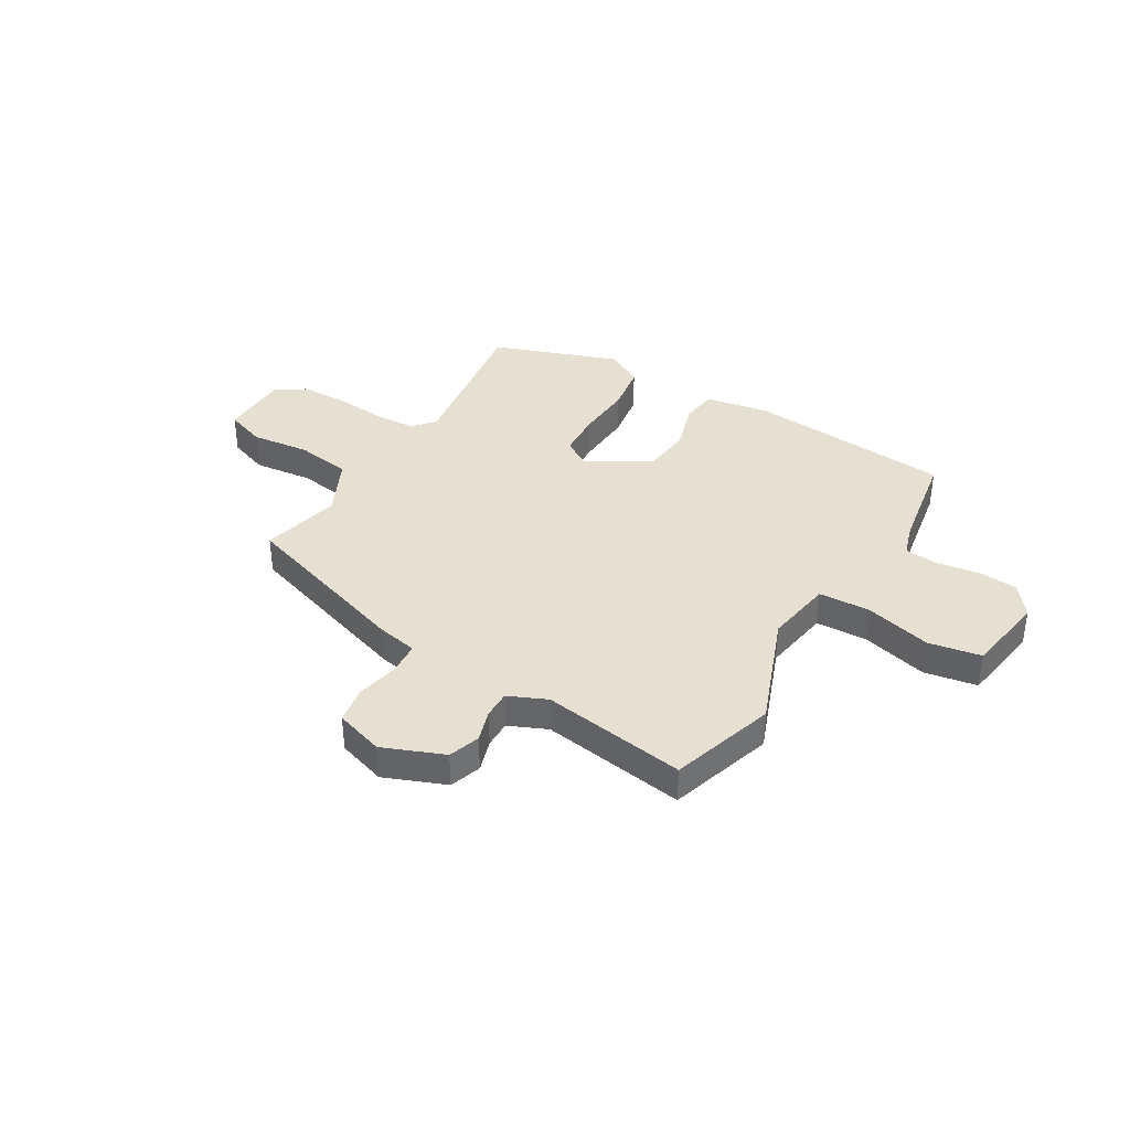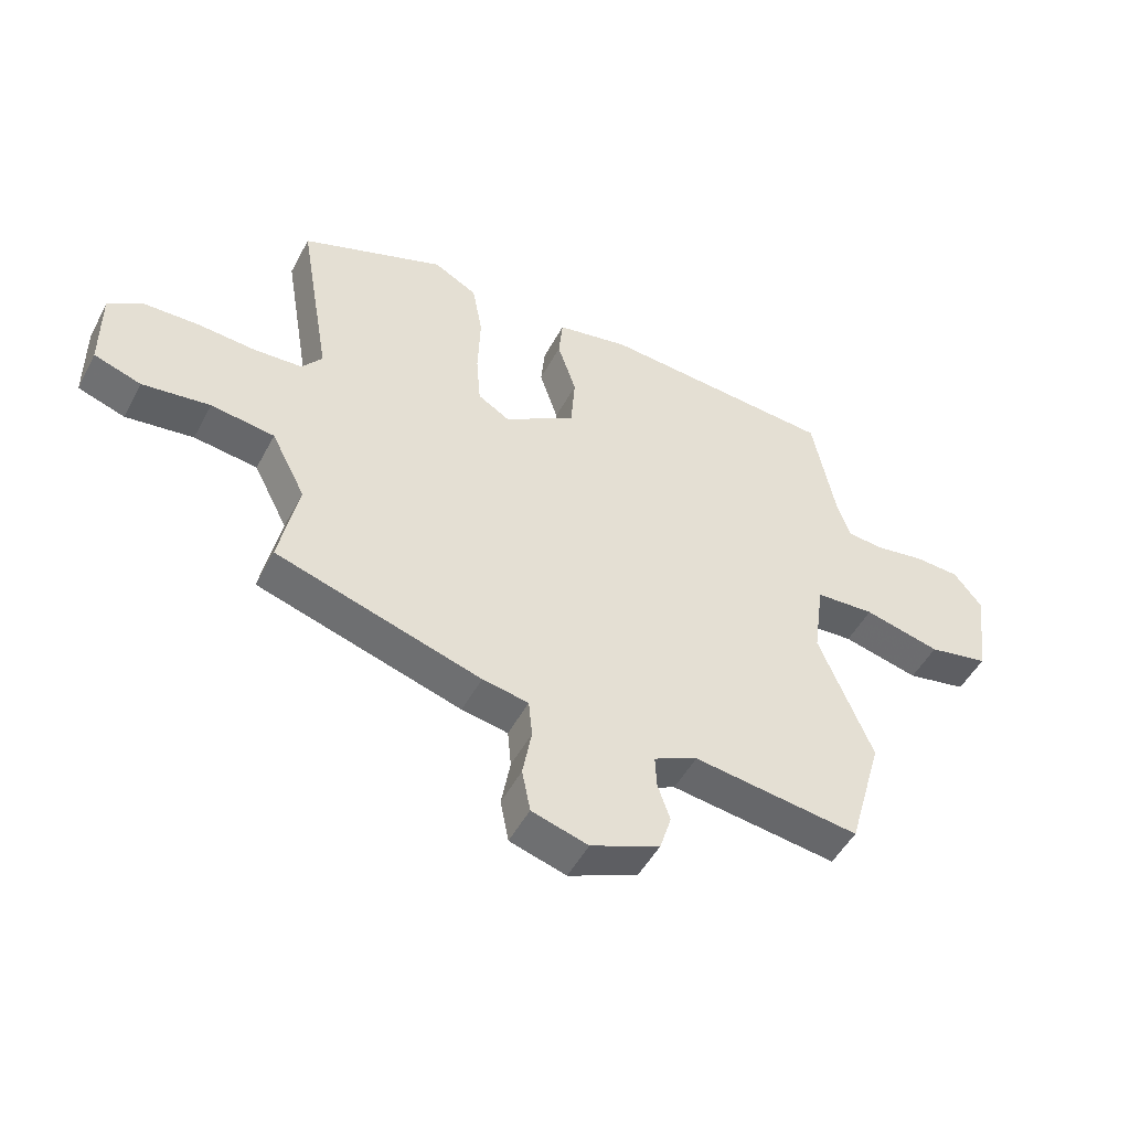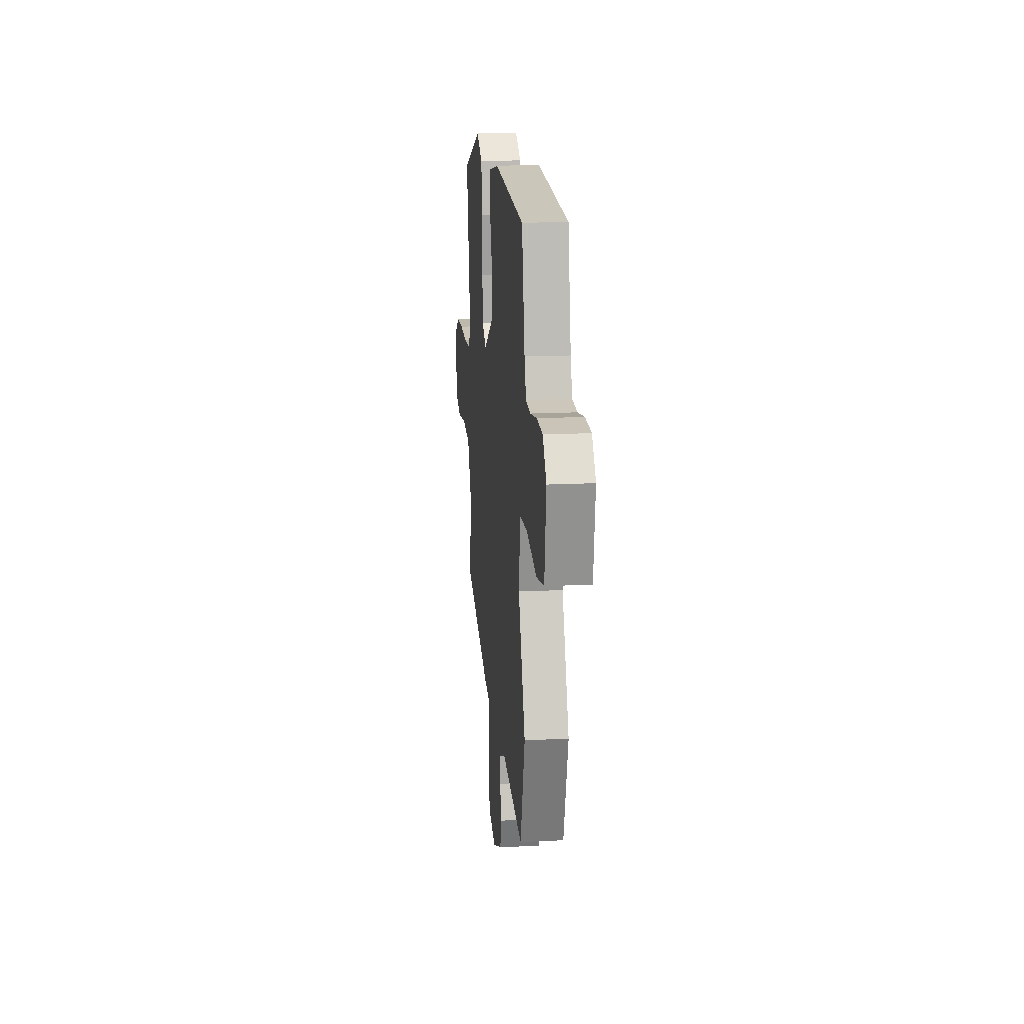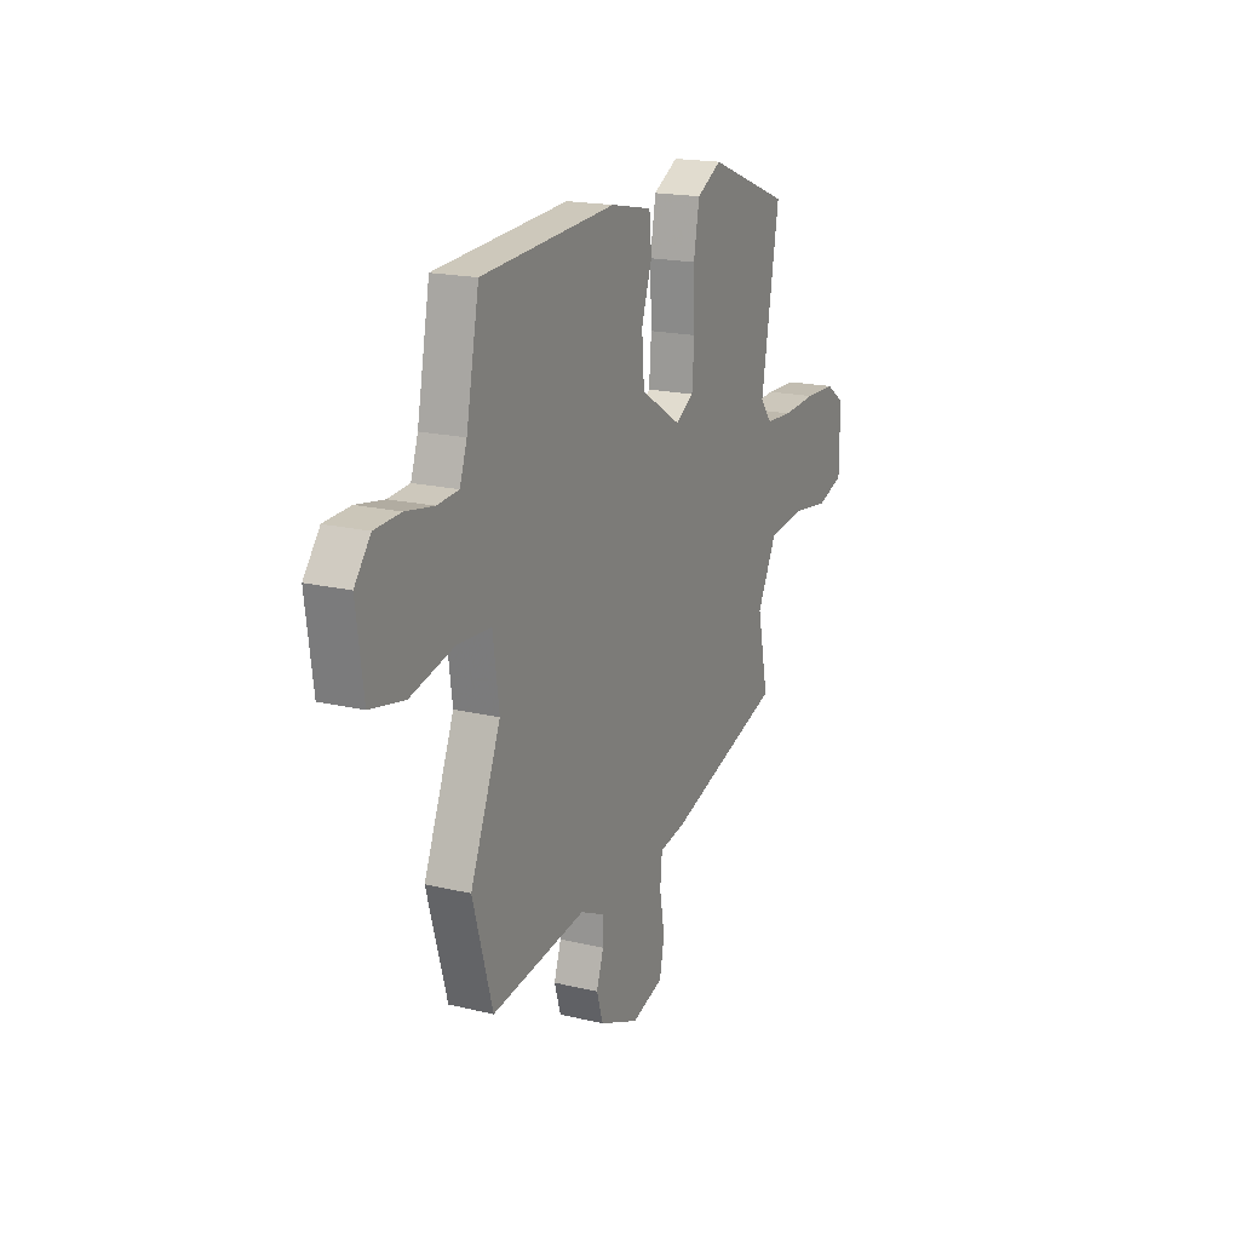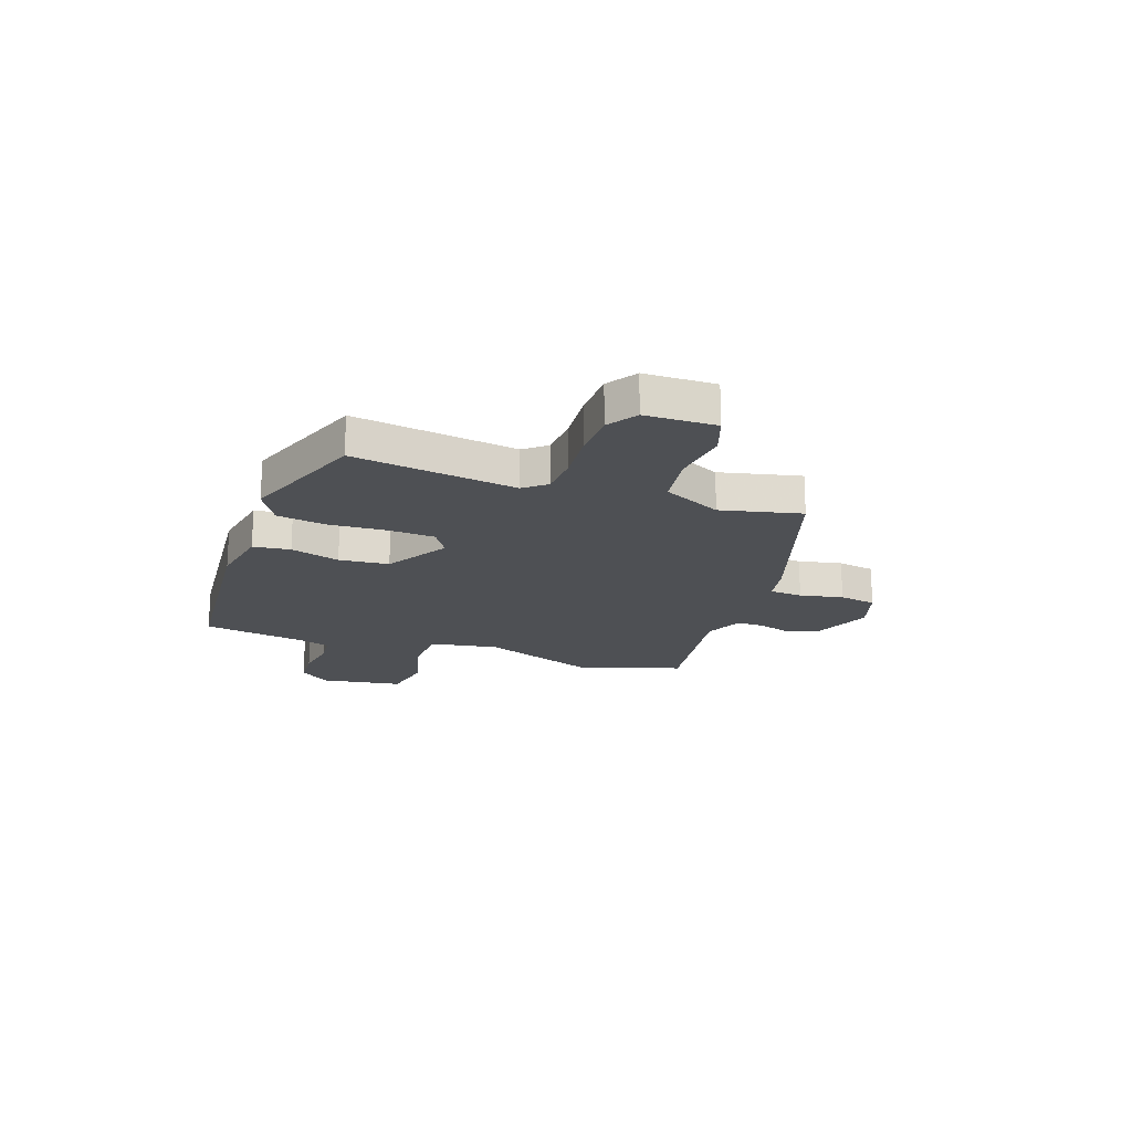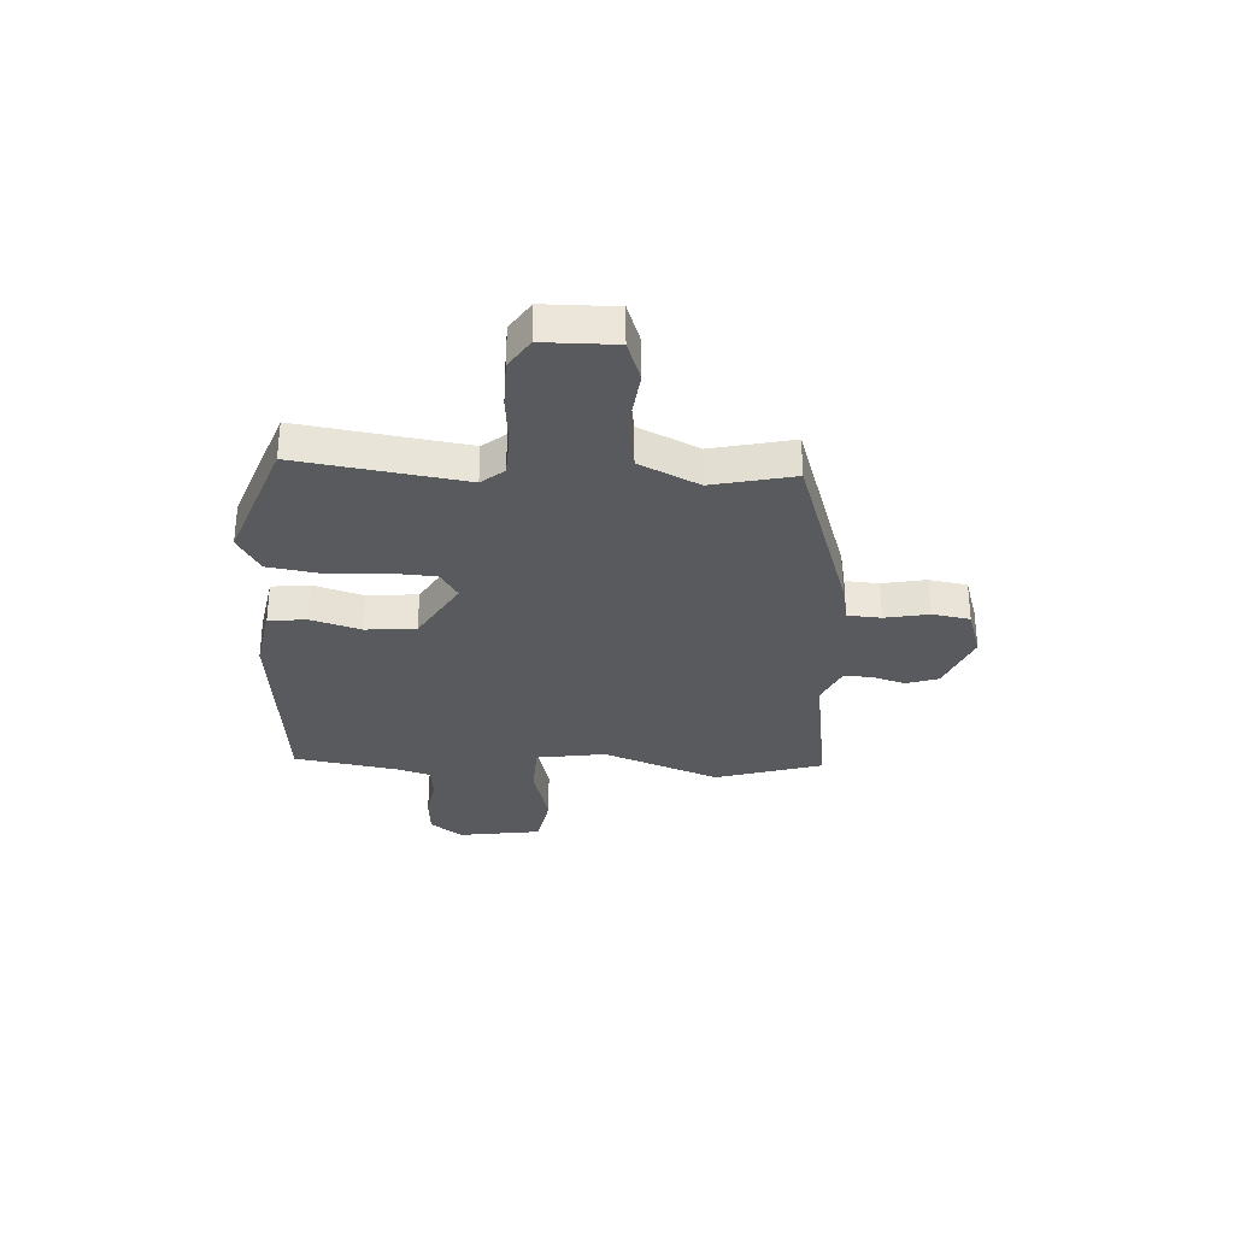
<metadata>
{"format":"obj","ext":"obj","renderer":"f3d","projection":"perspective","resolution":1024,"background":"white","views":[{"elev":37.6,"azim":-148.0,"up":"+Y"},{"elev":-49.5,"azim":152.9,"up":"+Z"},{"elev":16.9,"azim":-95.8,"up":"+Z"},{"elev":18.4,"azim":-65.1,"up":"+Z"},{"elev":-18.7,"azim":71.7,"up":"+Y"},{"elev":-31.0,"azim":87.9,"up":"+Y"}]}
</metadata>
<code>
v -0.492 0.07 -0.529
v -0.55 0.07 -0.326
v -0.461 0.07 -0.108
v -0.479 0.07 0.023
v -0.578 0.07 0.029
v -0.706 0.07 -0.002
v -0.807 0.07 0.018
v -0.828 0.07 0.175
v -0.781 0.07 0.235
v -0.705 0.07 0.239
v -0.623 0.07 0.225
v -0.56 0.07 0.23
v -0.539 0.07 0.292
v -0.501 0.07 0.488
v -0.107 0.07 0.517
v 0.015 0.07 0.493
v 0.022 0.07 0.422
v -0.009 0.07 0.328
v -0.002 0.07 0.233
v 0.118 0.07 0.159
v 0.171 0.07 0.191
v 0.178 0.07 0.279
v 0.174 0.07 0.389
v 0.191 0.07 0.483
v 0.264 0.07 0.523
v 0.505 0.07 0.431
v 0.452 0.07 0.12
v 0.486 0.07 0.077
v 0.566 0.07 0.072
v 0.665 0.07 0.079
v 0.756 0.07 0.076
v 0.812 0.07 0.038
v 0.811 0.07 -0.097
v 0.733 0.07 -0.123
v 0.62 0.07 -0.108
v 0.514 0.07 -0.122
v 0.457 0.07 -0.233
v 0.489 0.07 -0.387
v 0.147 0.07 -0.492
v 0.07 0.07 -0.506
v 0.064 0.07 -0.569
v 0.079 0.07 -0.652
v 0.065 0.07 -0.723
v -0.029 0.07 -0.751
v -0.145 0.07 -0.702
v -0.164 0.07 -0.641
v -0.143 0.07 -0.579
v -0.141 0.07 -0.526
v -0.214 0.07 -0.492
v -0.492 0 -0.529
v -0.55 0 -0.326
v -0.461 0 -0.108
v -0.479 0 0.023
v -0.578 0 0.029
v -0.706 0 -0.002
v -0.807 0 0.018
v -0.828 0 0.175
v -0.781 0 0.235
v -0.705 0 0.239
v -0.623 0 0.225
v -0.56 0 0.23
v -0.539 0 0.292
v -0.501 0 0.488
v -0.107 0 0.517
v 0.015 0 0.493
v 0.022 0 0.422
v -0.009 0 0.328
v -0.002 0 0.233
v 0.118 0 0.159
v 0.171 0 0.191
v 0.178 0 0.279
v 0.174 0 0.389
v 0.191 0 0.483
v 0.264 0 0.523
v 0.505 0 0.431
v 0.452 0 0.12
v 0.486 0 0.077
v 0.566 0 0.072
v 0.665 0 0.079
v 0.756 0 0.076
v 0.812 0 0.038
v 0.811 0 -0.097
v 0.733 0 -0.123
v 0.62 0 -0.108
v 0.514 0 -0.122
v 0.457 0 -0.233
v 0.489 0 -0.387
v 0.147 0 -0.492
v 0.07 0 -0.506
v 0.064 0 -0.569
v 0.079 0 -0.652
v 0.065 0 -0.723
v -0.029 0 -0.751
v -0.145 0 -0.702
v -0.164 0 -0.641
v -0.143 0 -0.579
v -0.141 0 -0.526
v -0.214 0 -0.492
f 45 46 47
f 44 45 47
f 43 44 47
f 42 43 47
f 41 42 47
f 40 41 47 48
f 40 48 49
f 39 40 49
f 38 39 49
f 37 38 49
f 33 34 35
f 32 33 35
f 31 32 35
f 30 31 35
f 29 30 35
f 28 29 35 36
f 1 2 3
f 49 1 3
f 37 49 3
f 36 37 3
f 28 36 3
f 27 28 3
f 25 26 27
f 24 25 27
f 23 24 27
f 22 23 27
f 16 17 18
f 15 16 18
f 14 15 18
f 13 14 18
f 12 13 18 19
f 11 12 19 20
f 9 10 11
f 8 9 11
f 7 8 11
f 6 7 11
f 5 6 11
f 4 5 11 20
f 27 3 4 20
f 21 22 27
f 20 21 27
f 96 95 94
f 96 94 93
f 96 93 92
f 96 92 91
f 96 91 90
f 97 96 90 89
f 98 97 89
f 98 89 88
f 98 88 87
f 98 87 86
f 84 83 82
f 84 82 81
f 84 81 80
f 84 80 79
f 84 79 78
f 85 84 78 77
f 52 51 50
f 52 50 98
f 52 98 86
f 52 86 85
f 52 85 77
f 52 77 76
f 76 75 74
f 76 74 73
f 76 73 72
f 76 72 71
f 67 66 65
f 67 65 64
f 67 64 63
f 67 63 62
f 68 67 62 61
f 69 68 61 60
f 60 59 58
f 60 58 57
f 60 57 56
f 60 56 55
f 60 55 54
f 69 60 54 53
f 69 53 52 76
f 76 71 70
f 76 70 69
f 1 50 51 2
f 2 51 52 3
f 3 52 53 4
f 4 53 54 5
f 5 54 55 6
f 6 55 56 7
f 7 56 57 8
f 8 57 58 9
f 9 58 59 10
f 10 59 60 11
f 11 60 61 12
f 12 61 62 13
f 13 62 63 14
f 14 63 64 15
f 15 64 65 16
f 16 65 66 17
f 17 66 67 18
f 18 67 68 19
f 19 68 69 20
f 20 69 70 21
f 21 70 71 22
f 22 71 72 23
f 23 72 73 24
f 24 73 74 25
f 25 74 75 26
f 26 75 76 27
f 27 76 77 28
f 28 77 78 29
f 29 78 79 30
f 30 79 80 31
f 31 80 81 32
f 32 81 82 33
f 33 82 83 34
f 34 83 84 35
f 35 84 85 36
f 36 85 86 37
f 37 86 87 38
f 38 87 88 39
f 39 88 89 40
f 40 89 90 41
f 41 90 91 42
f 42 91 92 43
f 43 92 93 44
f 44 93 94 45
f 45 94 95 46
f 46 95 96 47
f 47 96 97 48
f 48 97 98 49
f 49 98 50 1

</code>
